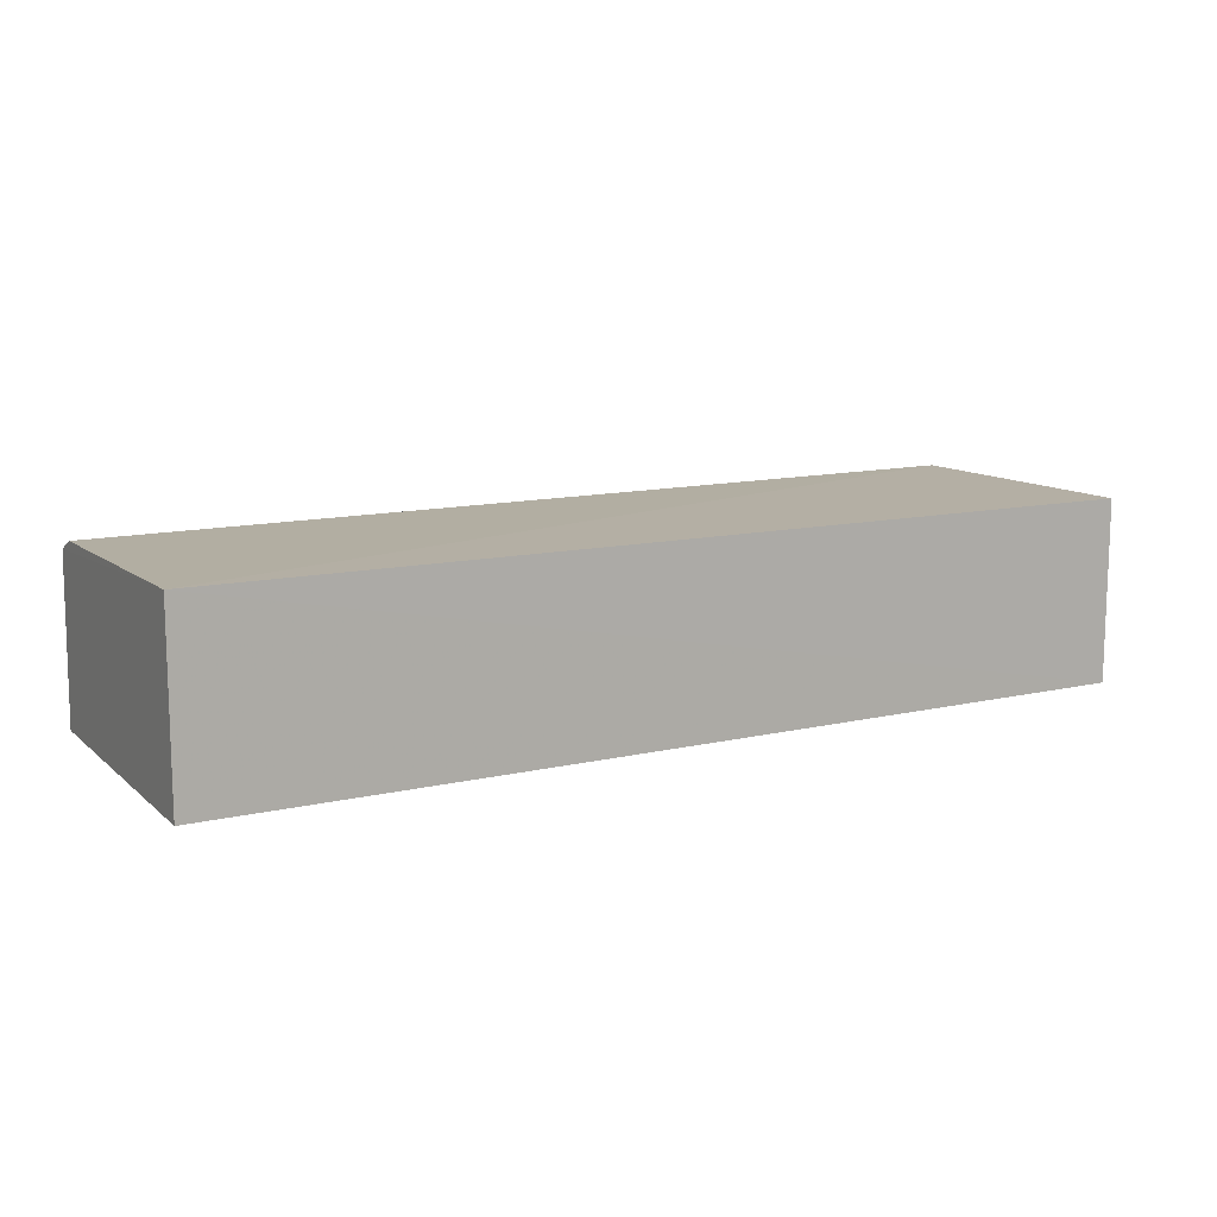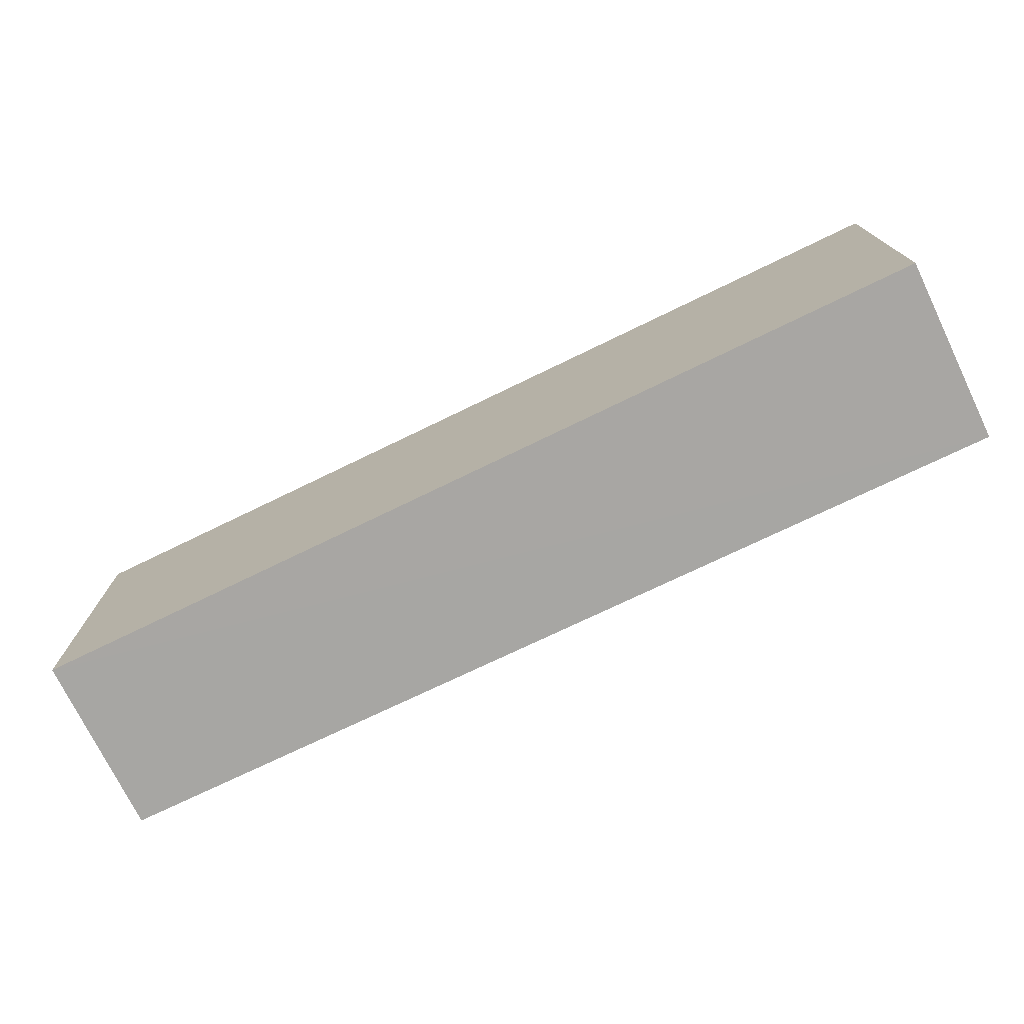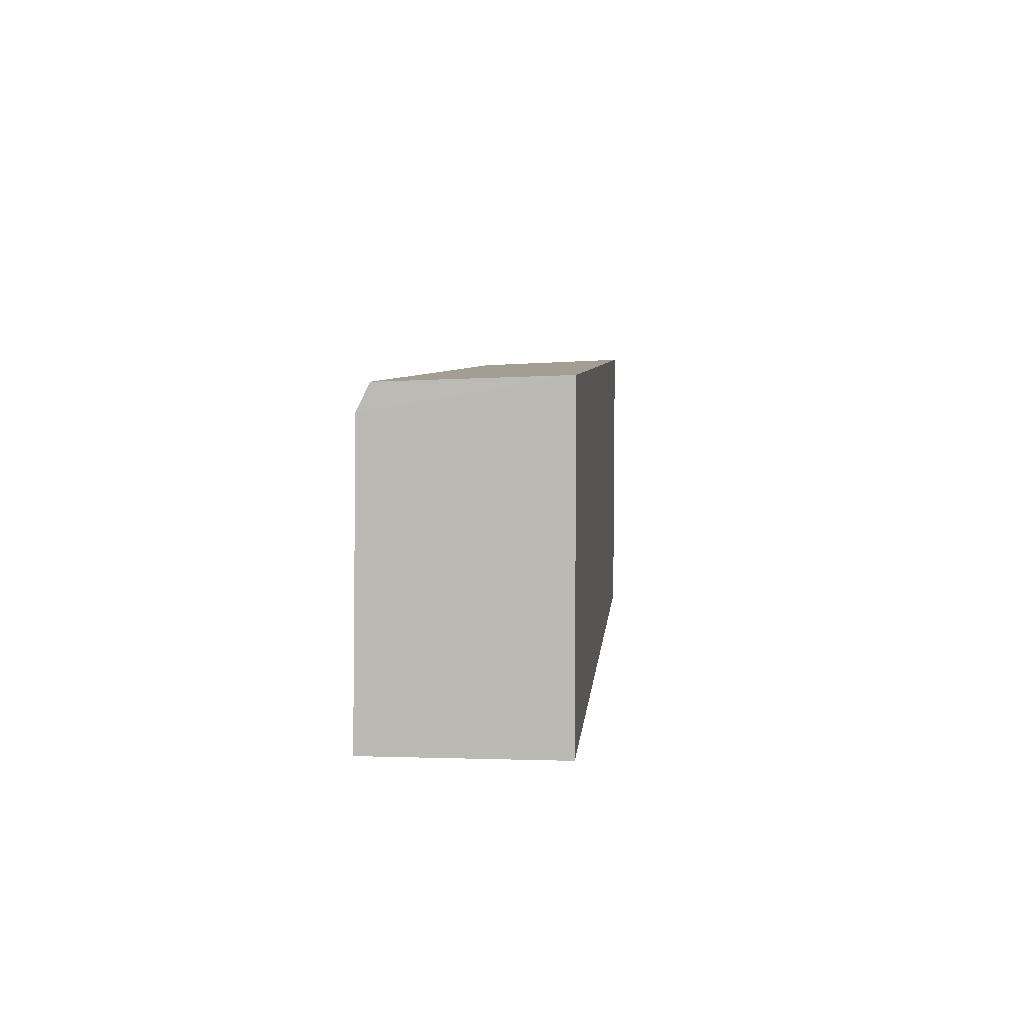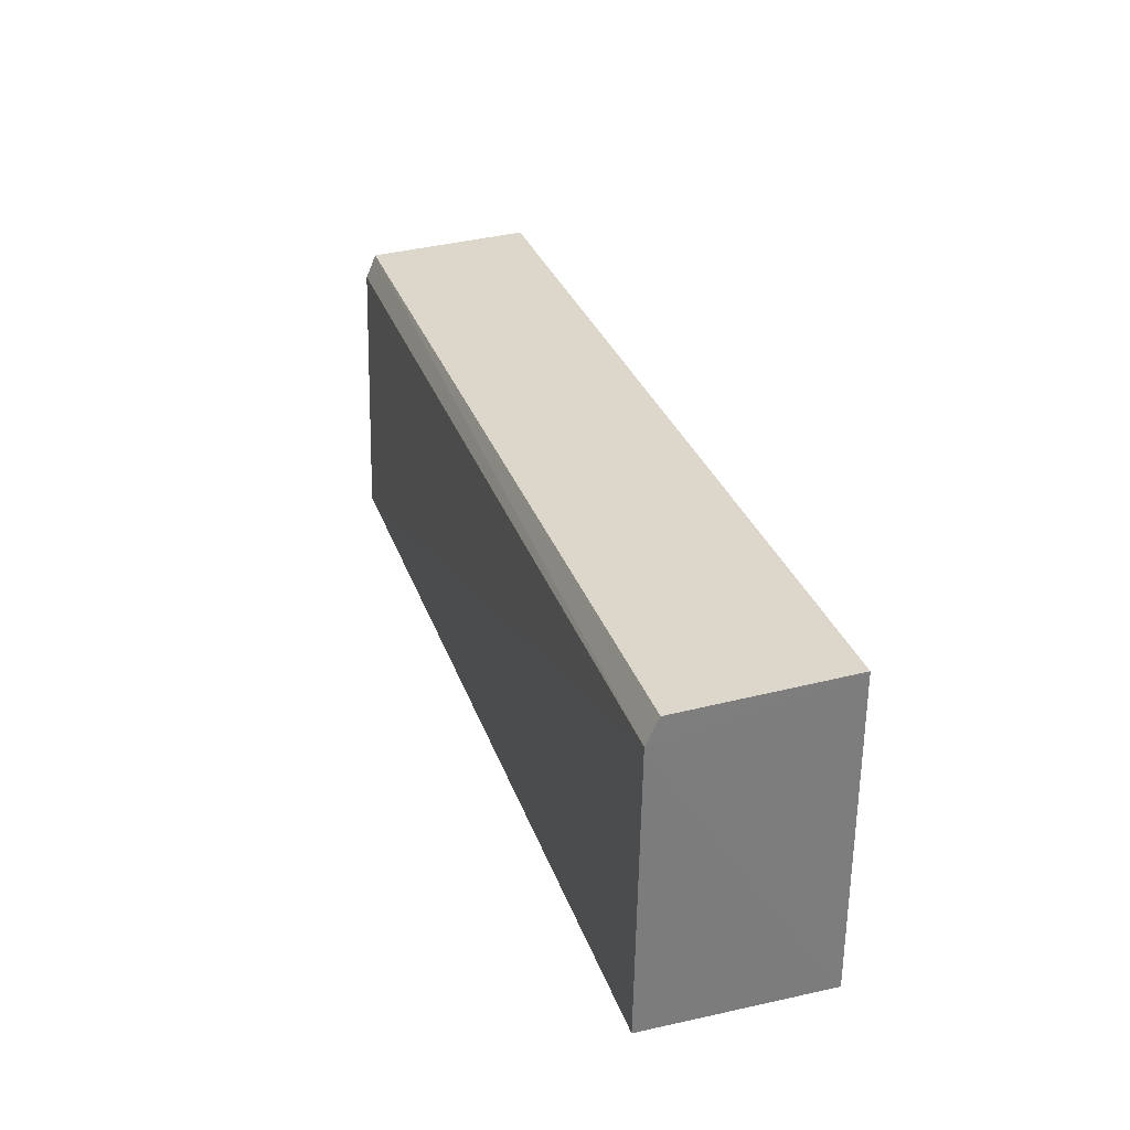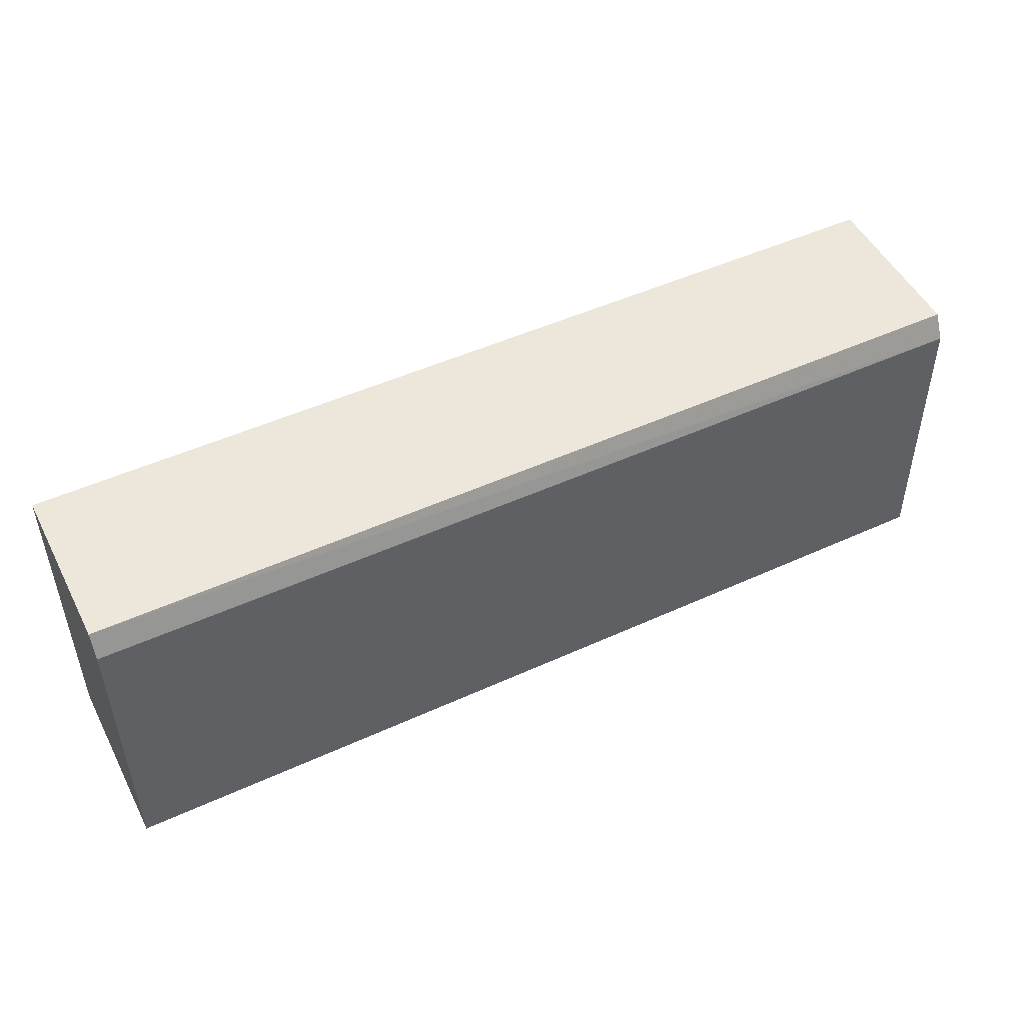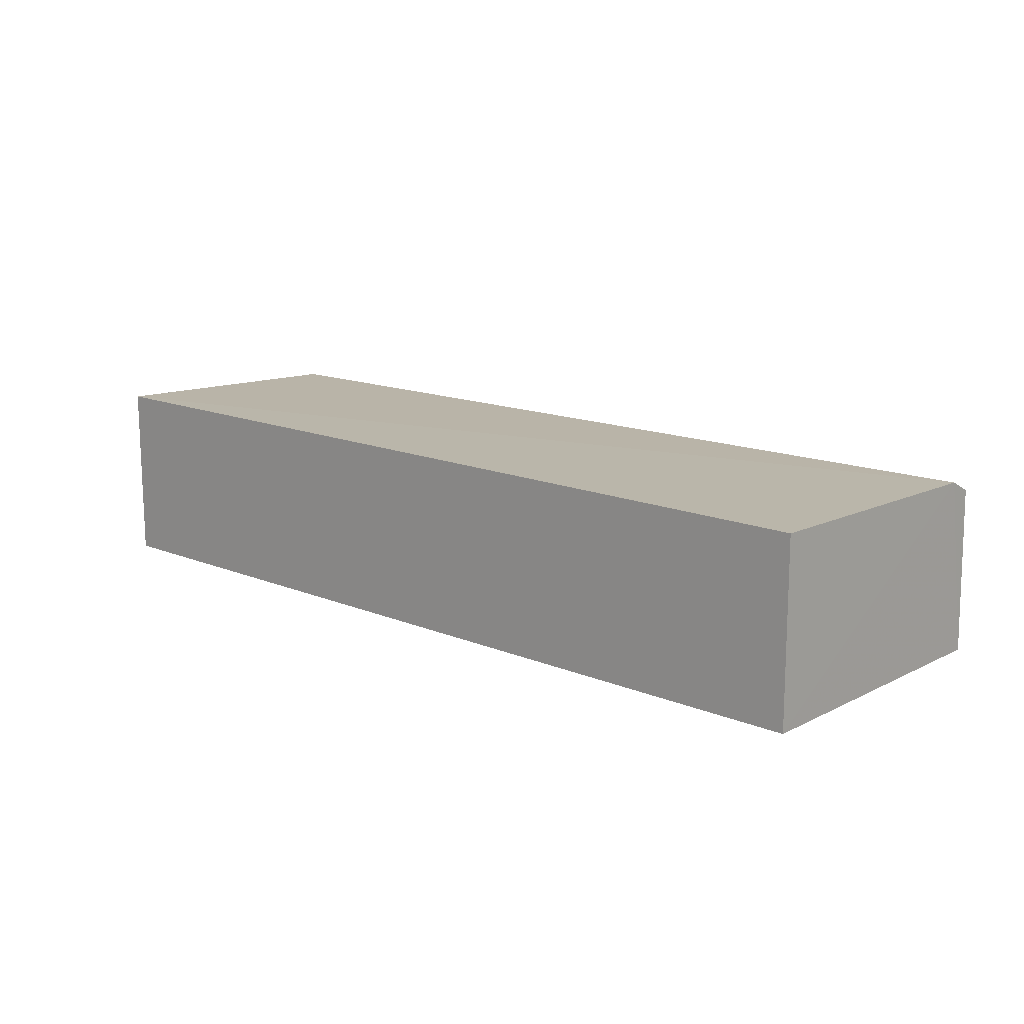
<metadata>
{"format":"obj","ext":"obj","renderer":"f3d","projection":"perspective","resolution":1024,"background":"white","views":[{"elev":12.3,"azim":-28.6,"up":"+Z"},{"elev":-74.2,"azim":-154.1,"up":"+Y"},{"elev":5.7,"azim":95.1,"up":"+Y"},{"elev":30.9,"azim":72.6,"up":"+Y"},{"elev":48.7,"azim":-26.8,"up":"+Y"},{"elev":14.2,"azim":42.4,"up":"+Z"}]}
</metadata>
<code>
v 0.05428 0.06194 0.174
v 0.05422 0.03619 0.1744
v 0.05426 0.03618 0.1578
v -0.03058 0.06447 0.1578
v -0.03057 0.03615 0.1747
v 0.05424 0.06472 0.1578
v -0.03058 0.0638 0.173
v -0.03058 0.03618 0.1578
v -0.03057 0.06157 0.174
v 0.05426 0.06419 0.1729
f 1 2 3
f 5 2 1
f 5 3 2
f 6 1 3
f 6 3 4
f 8 4 3
f 8 3 5
f 8 7 4
f 8 5 7
f 9 7 5
f 9 5 1
f 9 1 7
f 10 6 4
f 10 4 7
f 10 7 1
f 10 1 6

</code>
